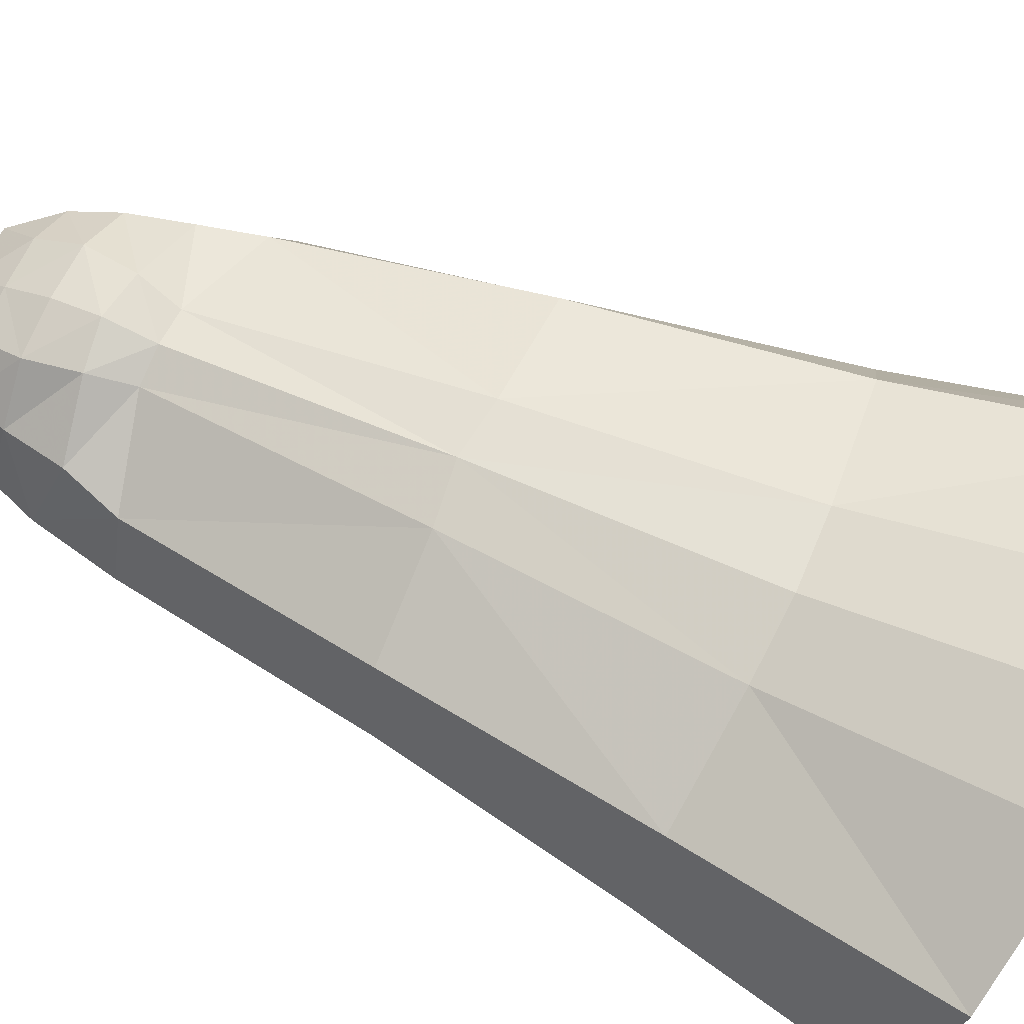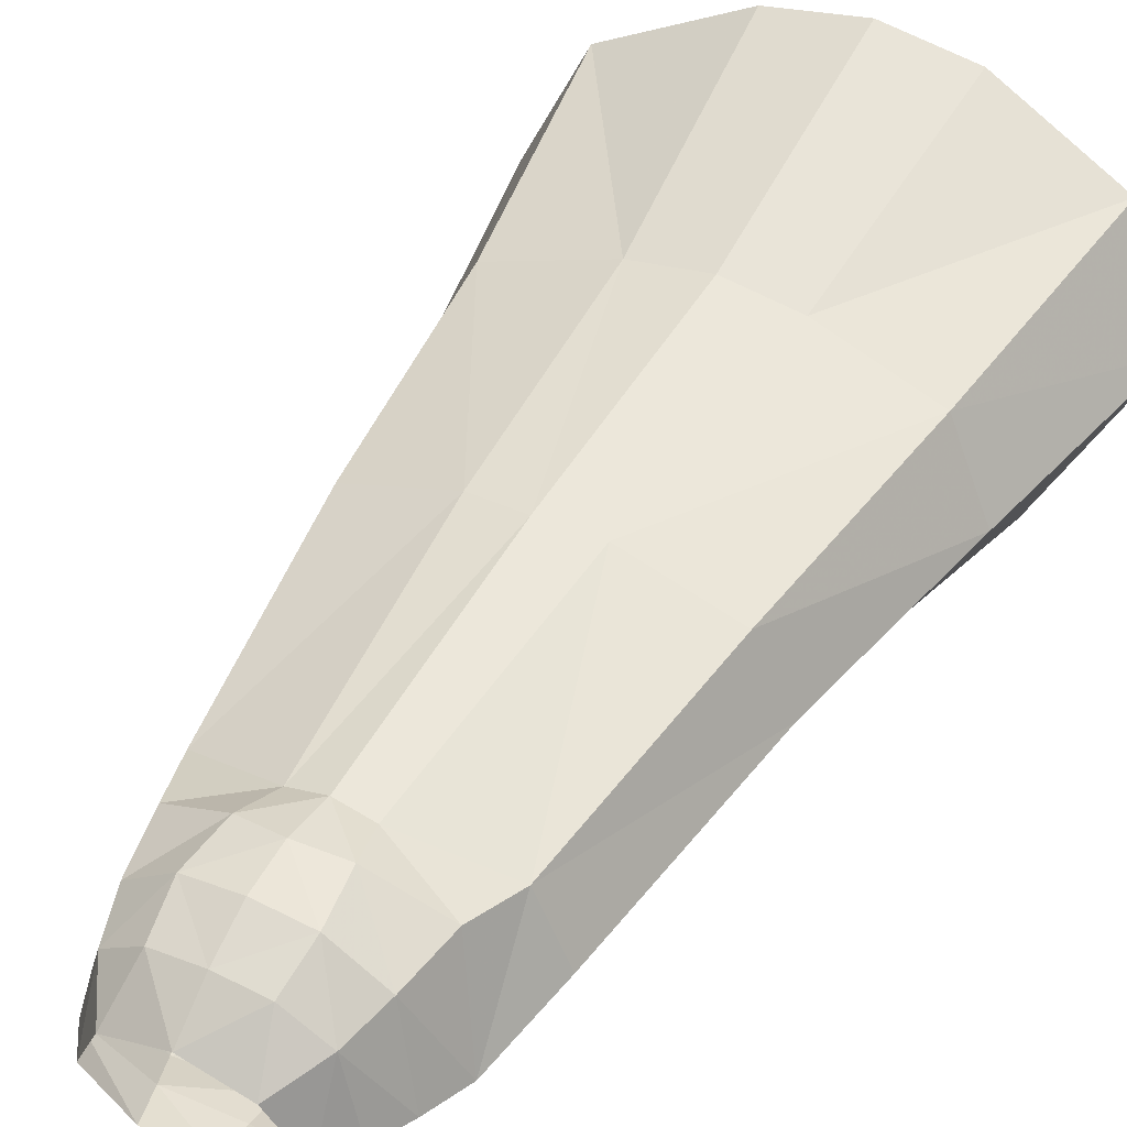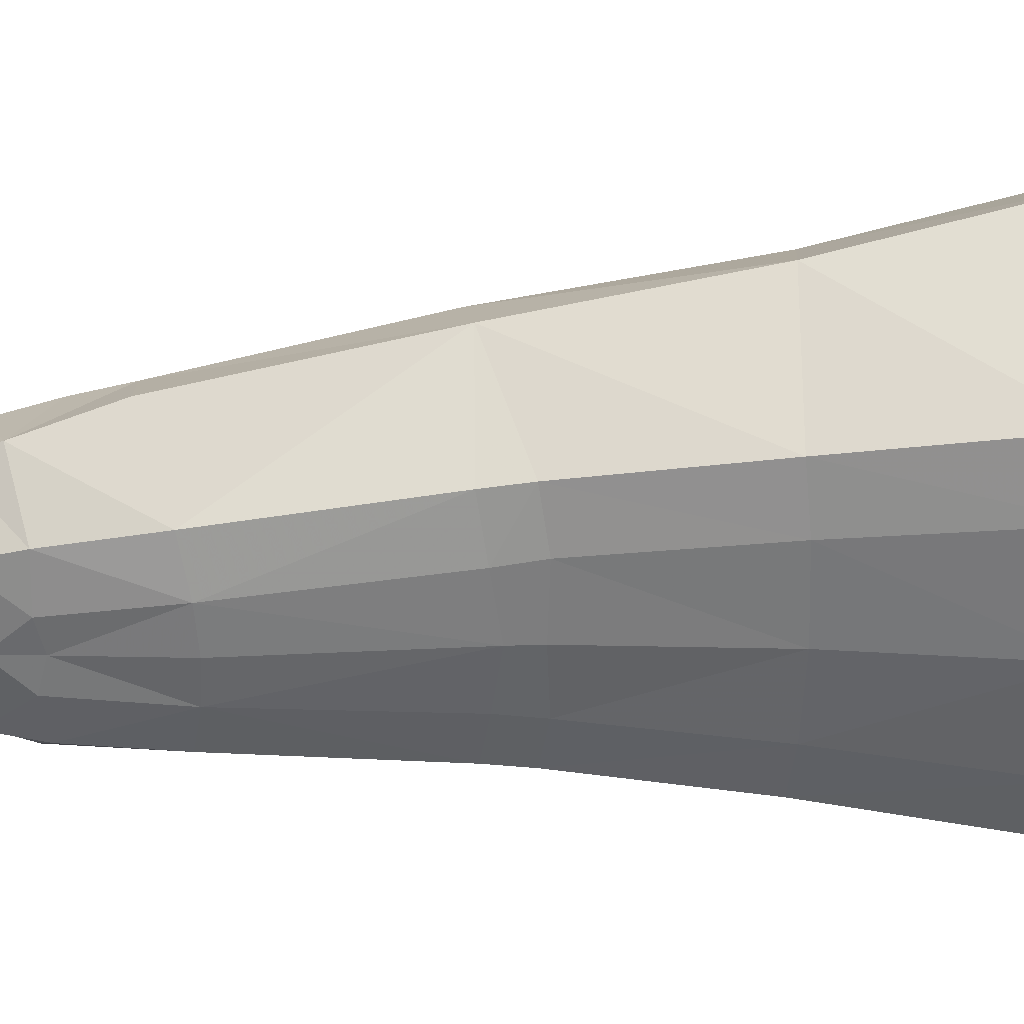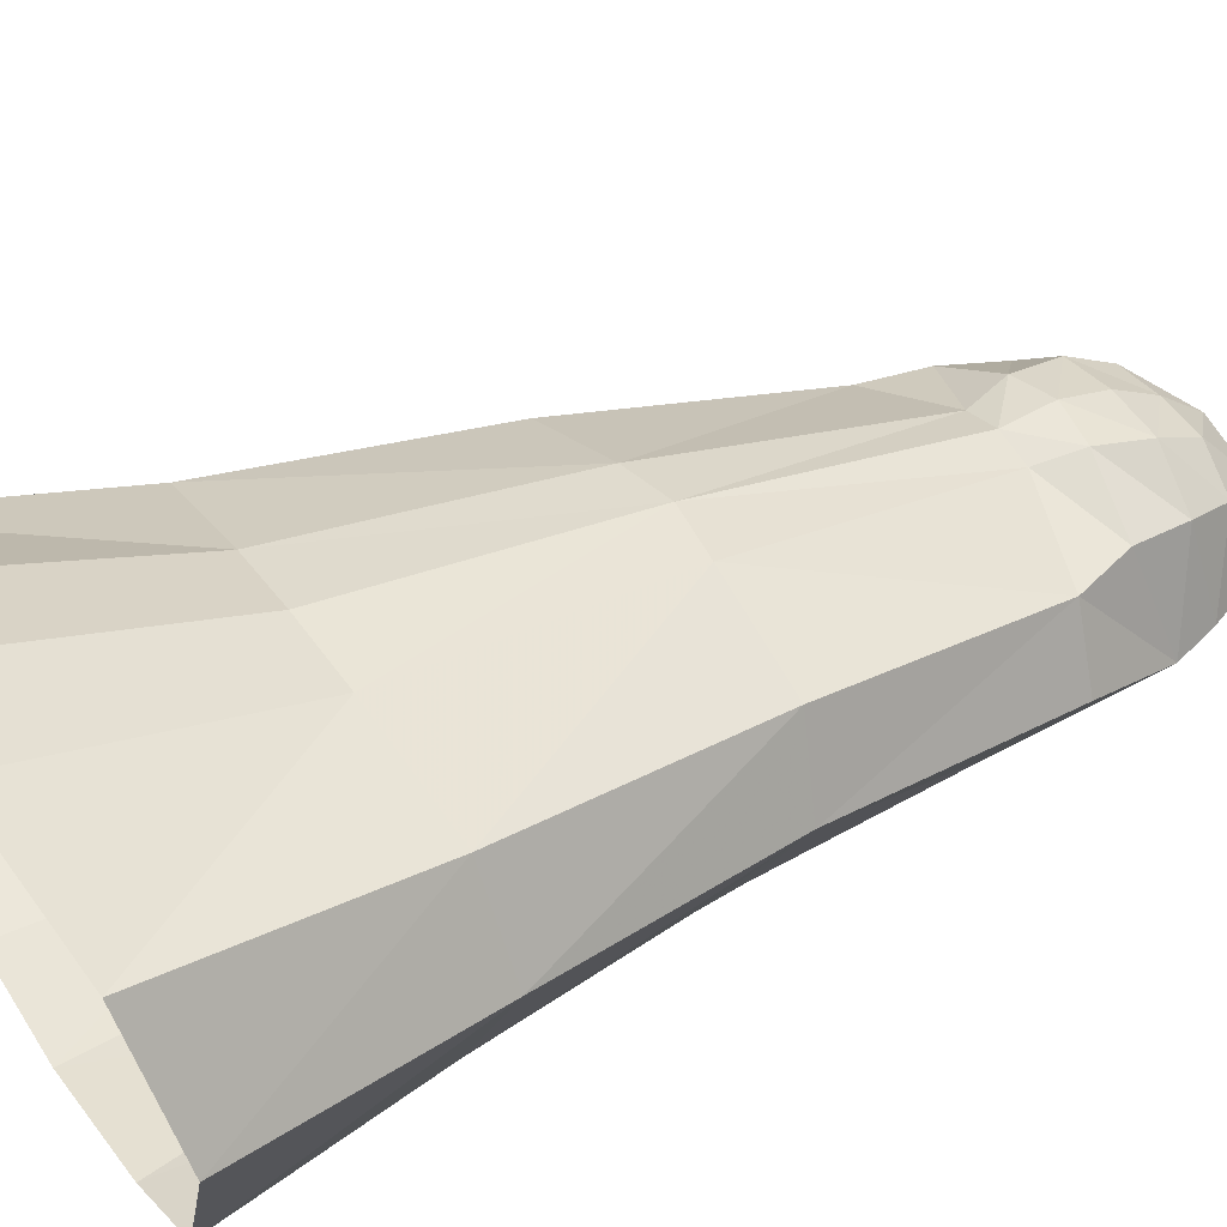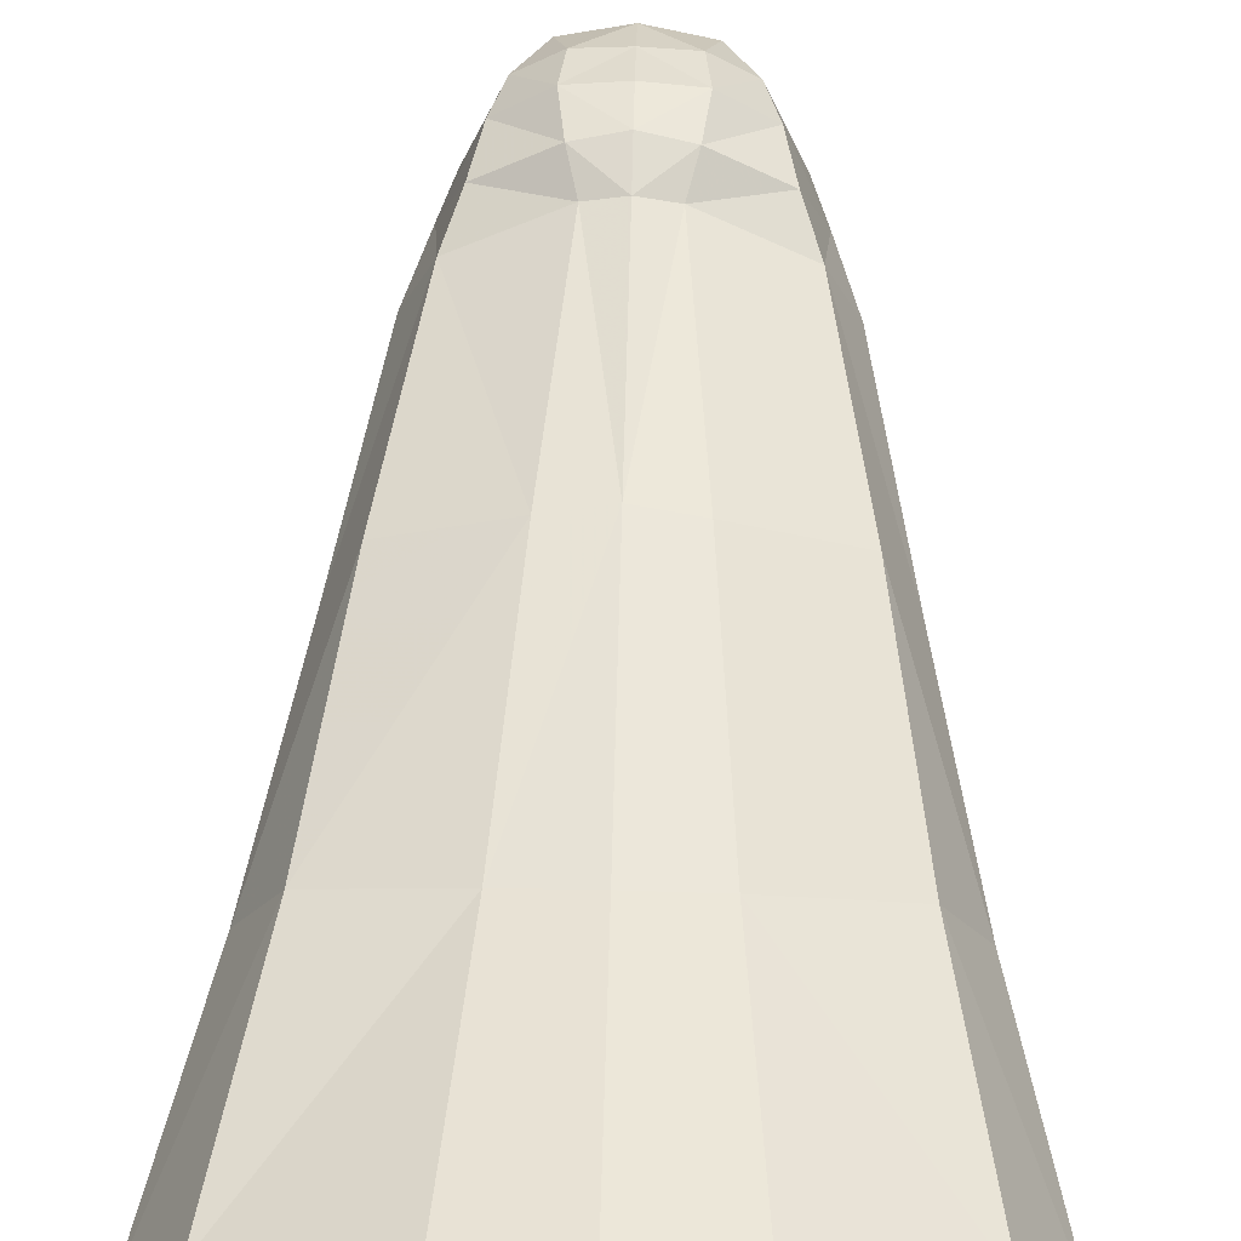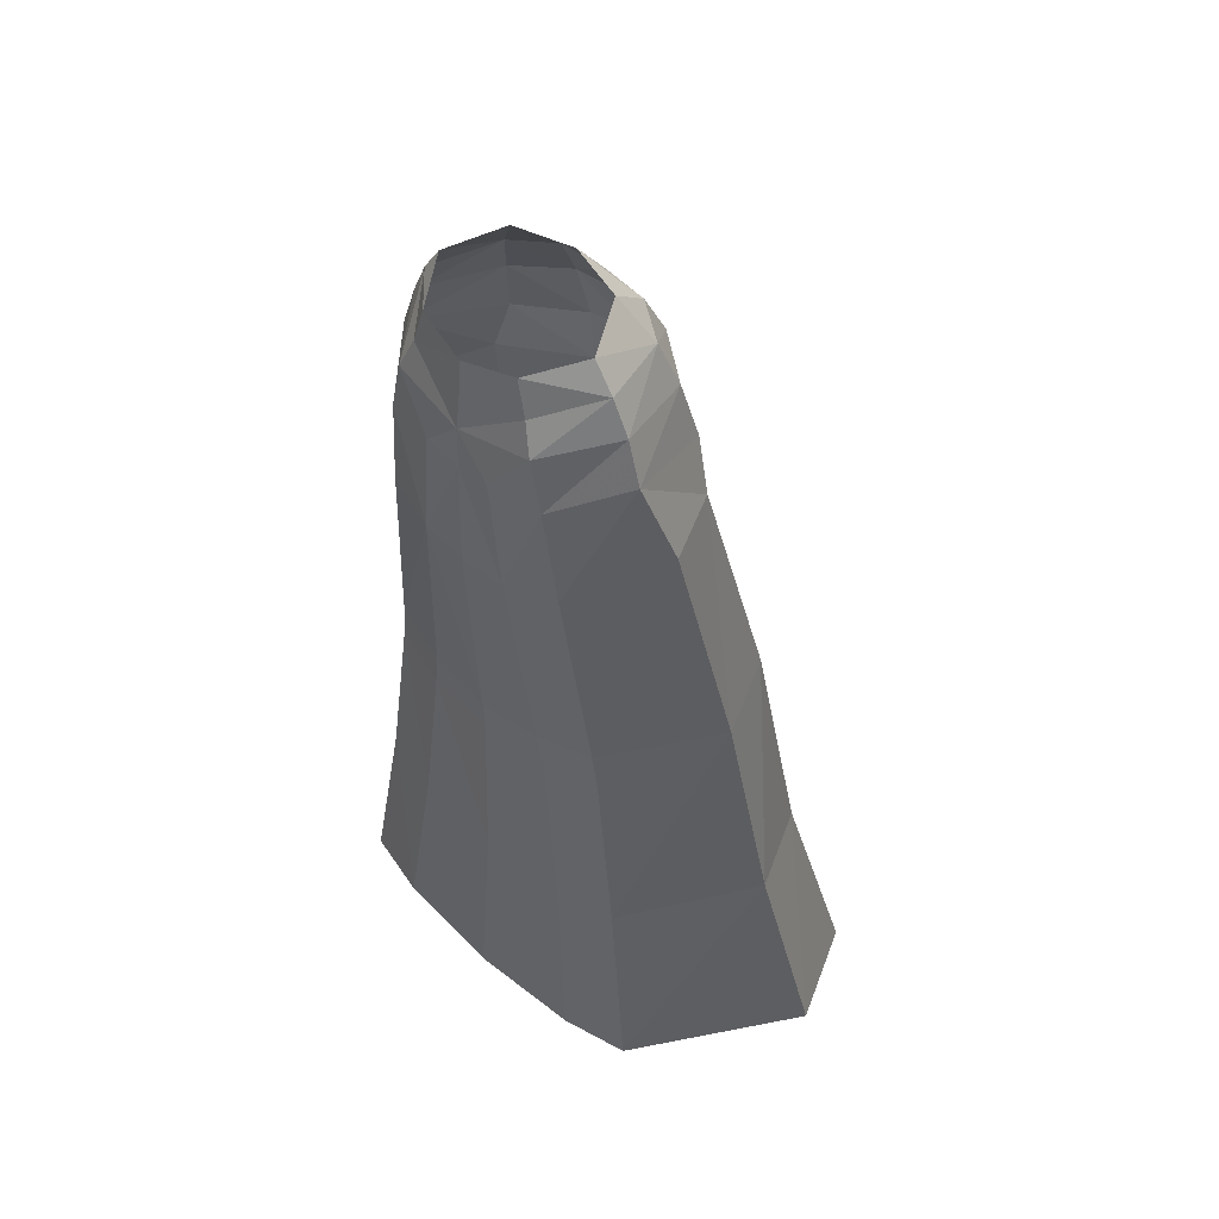
<metadata>
{"format":"obj","ext":"obj","renderer":"f3d","projection":"perspective","resolution":1024,"background":"white","views":[{"elev":72.1,"azim":115.2,"up":"+Y"},{"elev":39.0,"azim":29.2,"up":"+Y"},{"elev":-54.9,"azim":90.3,"up":"+Y"},{"elev":41.8,"azim":-121.5,"up":"+Y"},{"elev":64.0,"azim":-178.6,"up":"+Y"},{"elev":50.4,"azim":44.4,"up":"+Z"}]}
</metadata>
<code>
g priest_trousers_female_50000
v 2.688 3.207 53.77
v -0.005128 3.426 53.77
v -0.005128 1.56 56.21
v 3.361 0.6359 56.1
v 4.989 1.71 53.53
v 4.998 -2.337 55.44
v 6.114 -2.328 53.74
v 7.044 -2.286 51.73
v 5.767 2.478 50.92
v 6.403 3.179 47.51
v 2.586 5.016 48.22
v 2.979 4.443 51.2
v -0.005134 5.354 48.63
v -0.005128 4.768 51.25
v 7.883 -2.393 49.2
v -0.005134 5.093 45.83
v 2.006 4.627 45.81
v 7.362 2.883 44.33
v 9.055 -0.9492 44.11
v 3.642 -5.368 52.79
v 4.312 -5.83 51.03
v -0.005128 -6.292 50.31
v -0.005129 -6.003 52.27
v -0.005128 -5.836 54.33
v 3.044 -5.192 54.87
v 5 -5.862 47.98
v 1.965 -6.39 48.09
v -0.005124 -6.342 47.69
v 2.679 -6.398 41.58
v 5.725 -5.613 42.15
v -0.00512 -6.551 41.41
v 3.199 7.572 30.91
v -0.005143 7.863 31.3
v 11.08 1.335 30.22
v 9.252 5.584 30.78
v 3.759 -5.579 29.65
v 7.091 -4.82 30.17
v -0.005123 -5.821 29.09
v 4.242 9.332 16.07
v -0.00518 9.862 15.89
v 13.05 10.34 2.806
v 5.386 13.81 1.58
v 10.97 7.337 16.65
v 13.32 2.412 17.1
v 5.255 -5.837 16.79
v 8.784 -5.106 17.13
v 7.406 -4.756 27.67
v 4.125 -5.466 27.16
v -0.005093 -6.121 16.63
v -0.005098 -5.758 27.31
v -0.005201 14.51 1.273
v 16.03 4.041 4.027
v 6.578 -6.74 5.38
v 10.49 -5.901 5.59
v -0.005084 -7.138 5.245
v -2.699 3.207 53.77
v -3.372 0.6359 56.1
v -4.999 1.71 53.53
v -5.009 -2.337 55.44
v -6.124 -2.328 53.74
v -7.054 -2.285 51.74
v -5.777 2.478 50.92
v -2.597 5.016 48.22
v -6.413 3.179 47.51
v -2.989 4.443 51.2
v -7.894 -2.392 49.2
v -2.017 4.627 45.81
v -7.372 2.883 44.33
v -9.066 -0.9492 44.11
v -4.322 -5.83 51.03
v -3.652 -5.368 52.79
v -3.054 -5.192 54.87
v -5.01 -5.863 47.98
v -2.026 -6.432 48.26
v -2.689 -6.398 41.58
v -5.735 -5.613 42.15
v -3.21 7.572 30.91
v -11.09 1.335 30.22
v -9.263 5.584 30.78
v -7.101 -4.82 30.17
v -3.769 -5.579 29.65
v -4.253 9.332 16.07
v -13.06 10.34 2.806
v -5.396 13.81 1.58
v -10.98 7.337 16.65
v -13.33 2.412 17.1
v -5.265 -5.837 16.79
v -7.416 -4.756 27.67
v -8.794 -5.106 17.13
v -4.135 -5.466 27.16
v -16.04 4.041 4.027
v -6.588 -6.74 5.38
v -10.5 -5.901 5.59
f 1 2 3
f 3 4 1
f 5 4 6
f 6 7 5
f 1 4 5
f 8 5 7
f 5 8 9
f 9 10 11
f 11 12 9
f 12 11 13
f 13 14 12
f 5 9 12
f 12 1 5
f 12 14 2
f 2 1 12
f 9 8 15
f 9 15 10
f 16 13 11
f 11 17 16
f 17 10 18
f 15 19 18
f 15 18 10
f 7 20 21
f 21 8 7
f 22 21 20
f 20 23 22
f 24 23 20
f 20 25 24
f 7 6 25
f 25 20 7
f 21 26 8
f 21 27 26
f 22 28 27
f 27 21 22
f 8 26 15
f 26 27 29
f 29 30 26
f 29 27 28
f 28 31 29
f 30 15 26
f 15 30 19
f 17 32 33
f 33 16 17
f 34 35 18
f 18 19 34
f 29 36 37
f 37 30 29
f 38 36 29
f 29 31 38
f 30 37 34
f 34 19 30
f 39 40 33
f 33 32 39
f 41 42 39
f 39 43 41
f 44 43 35
f 35 34 44
f 45 46 47
f 47 48 45
f 49 45 48
f 48 50 49
f 46 44 34
f 34 47 46
f 17 11 10
f 32 17 18
f 18 35 32
f 42 51 40
f 40 39 42
f 32 35 43
f 43 39 32
f 52 41 43
f 43 44 52
f 53 54 46
f 46 45 53
f 55 53 45
f 45 49 55
f 54 52 44
f 44 46 54
f 36 48 47
f 47 37 36
f 50 48 36
f 36 38 50
f 37 47 34
f 56 3 2
f 3 56 57
f 58 59 57
f 59 58 60
f 56 58 57
f 61 60 58
f 58 62 61
f 62 63 64
f 63 62 65
f 65 13 63
f 13 65 14
f 58 65 62
f 65 58 56
f 65 2 14
f 2 65 56
f 62 66 61
f 62 64 66
f 16 63 13
f 63 16 67
f 67 68 64
f 66 68 69
f 66 64 68
f 60 70 71
f 70 60 61
f 22 71 70
f 71 22 23
f 24 71 23
f 71 24 72
f 60 72 59
f 72 60 71
f 70 61 73
f 70 73 74
f 22 74 28
f 74 22 70
f 61 66 73
f 73 75 74
f 75 73 76
f 75 28 74
f 28 75 31
f 69 76 66
f 73 66 76
f 67 33 77
f 33 67 16
f 78 68 79
f 68 78 69
f 75 80 81
f 80 75 76
f 38 75 81
f 75 38 31
f 76 78 80
f 78 76 69
f 82 33 40
f 33 82 77
f 83 82 84
f 82 83 85
f 86 79 85
f 79 86 78
f 87 88 89
f 88 87 90
f 49 90 87
f 90 49 50
f 89 78 86
f 78 89 88
f 67 64 63
f 77 68 67
f 68 77 79
f 84 40 51
f 40 84 82
f 77 85 79
f 85 77 82
f 91 85 83
f 85 91 86
f 92 89 93
f 89 92 87
f 55 87 92
f 87 55 49
f 93 86 91
f 86 93 89
f 81 88 90
f 88 81 80
f 50 81 90
f 81 50 38
f 80 78 88

</code>
